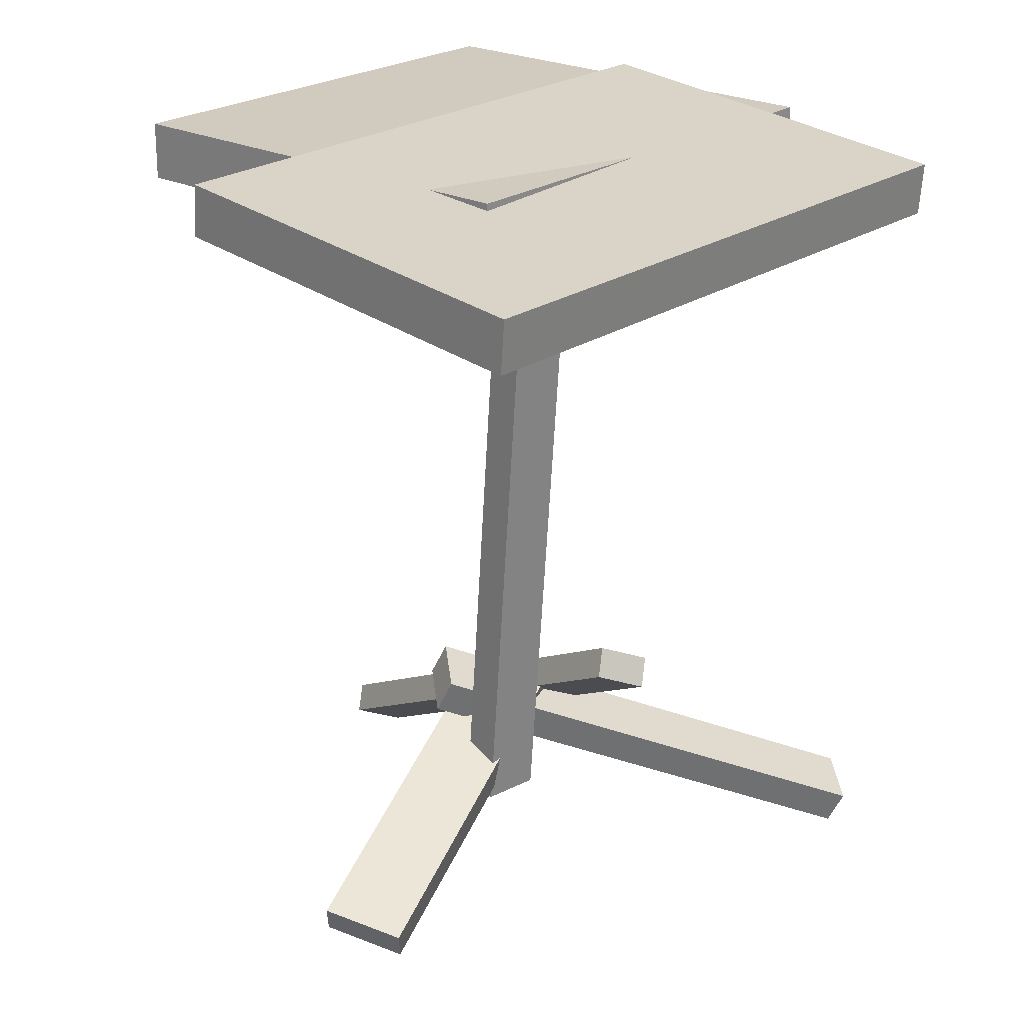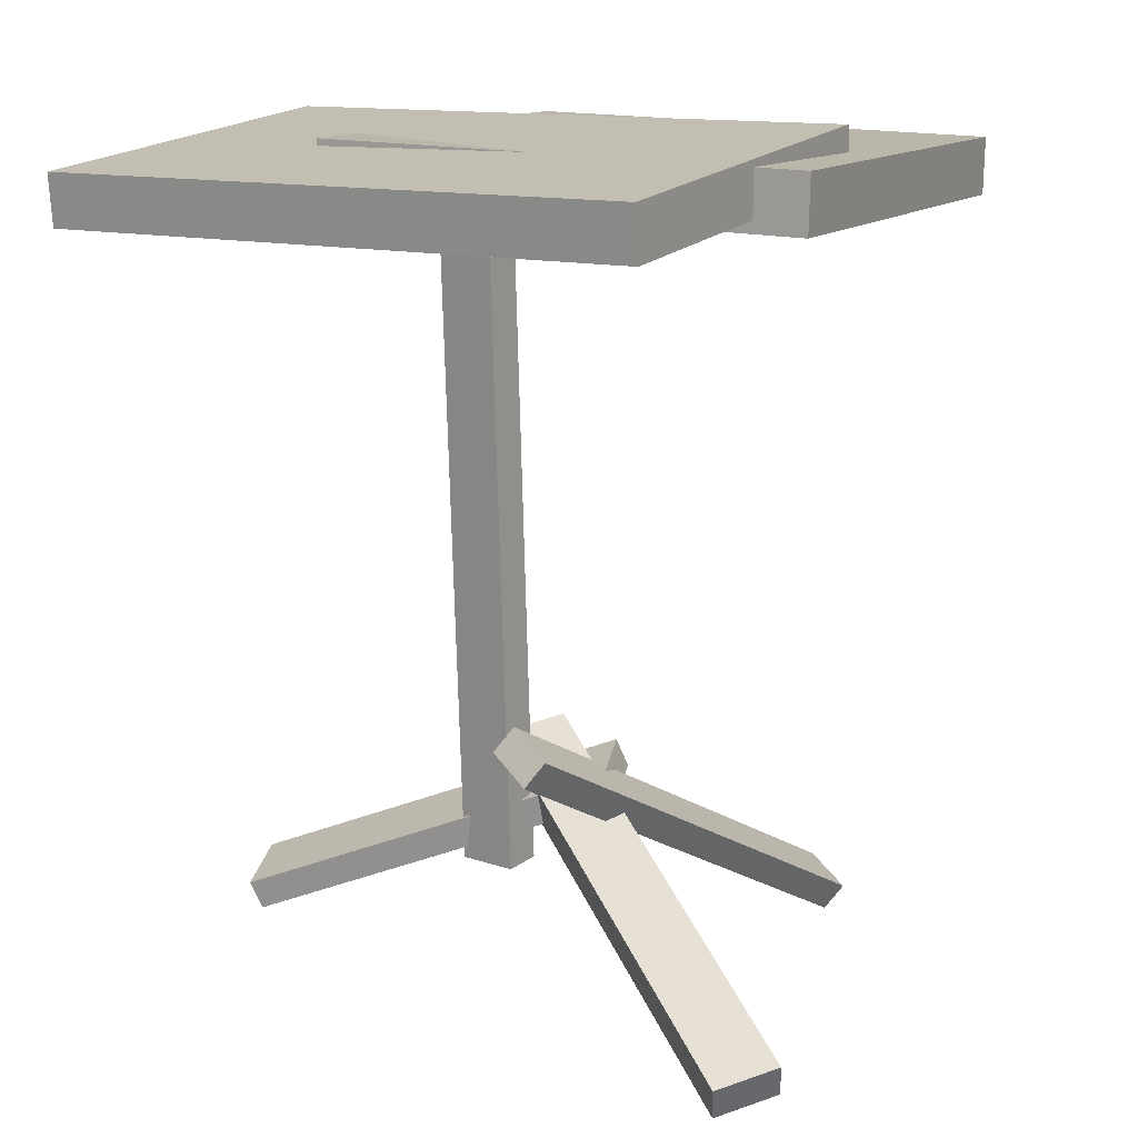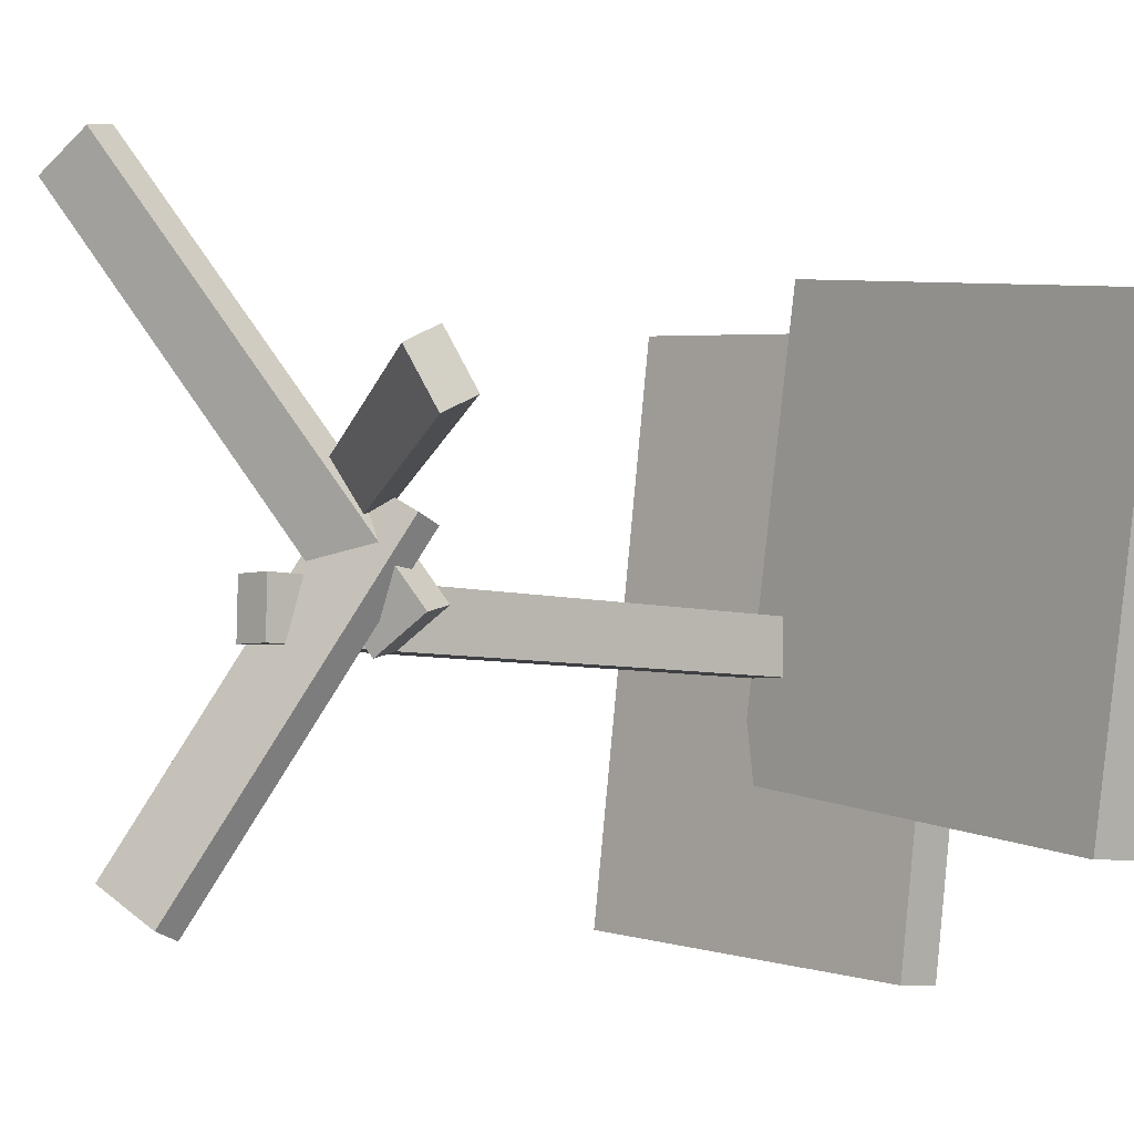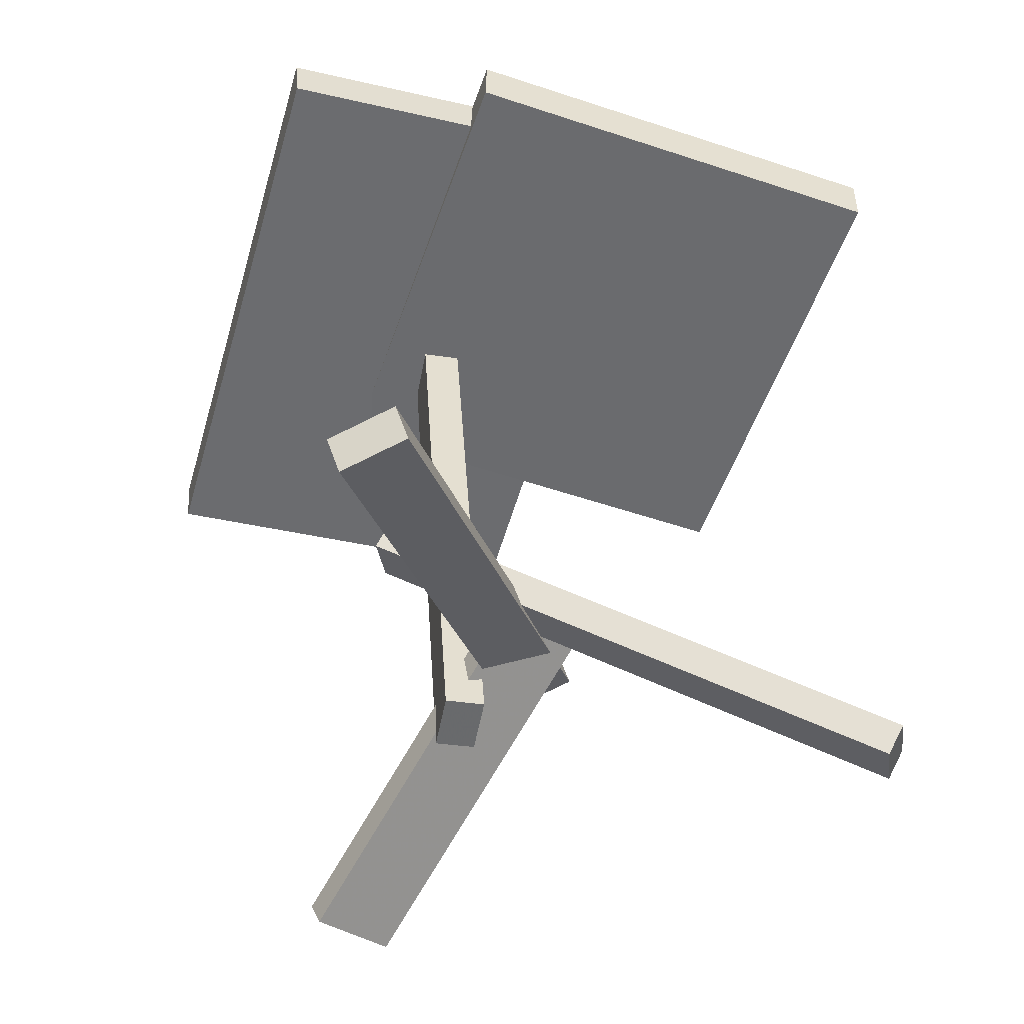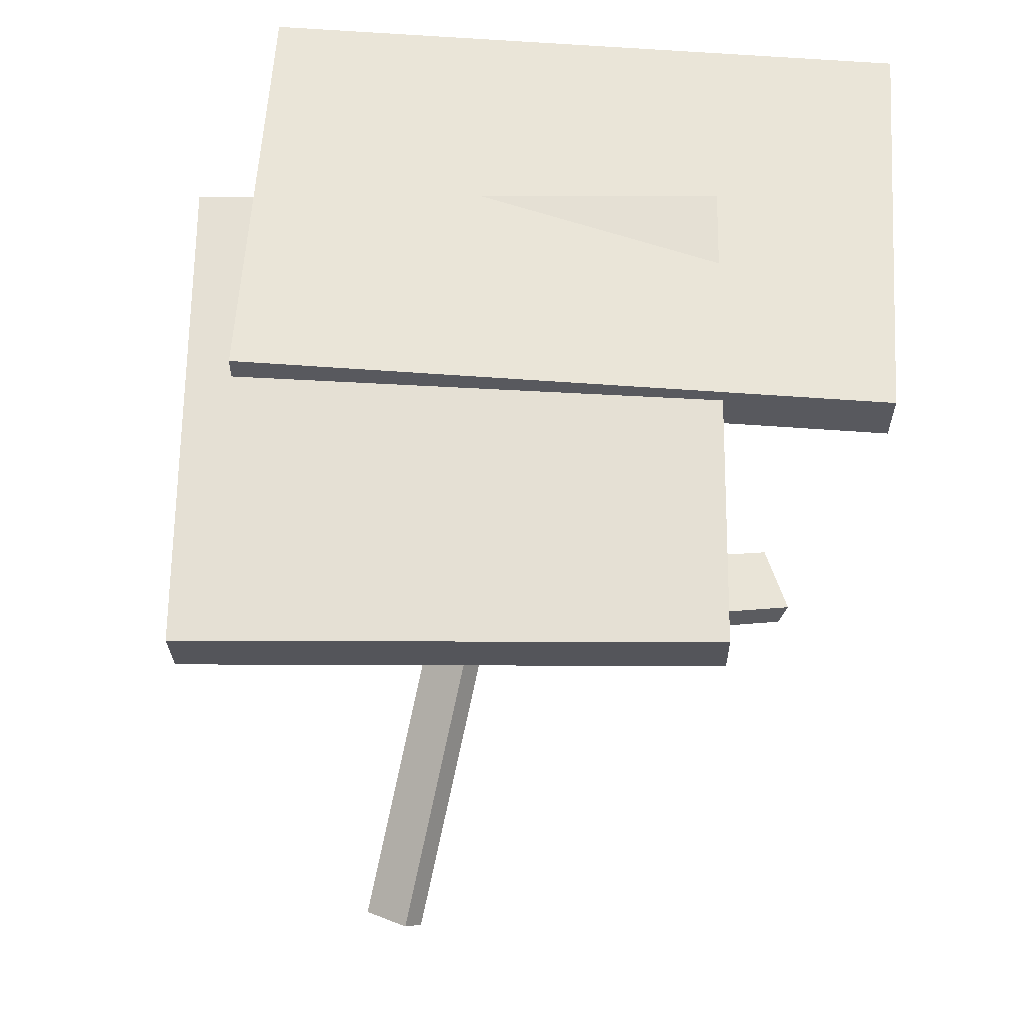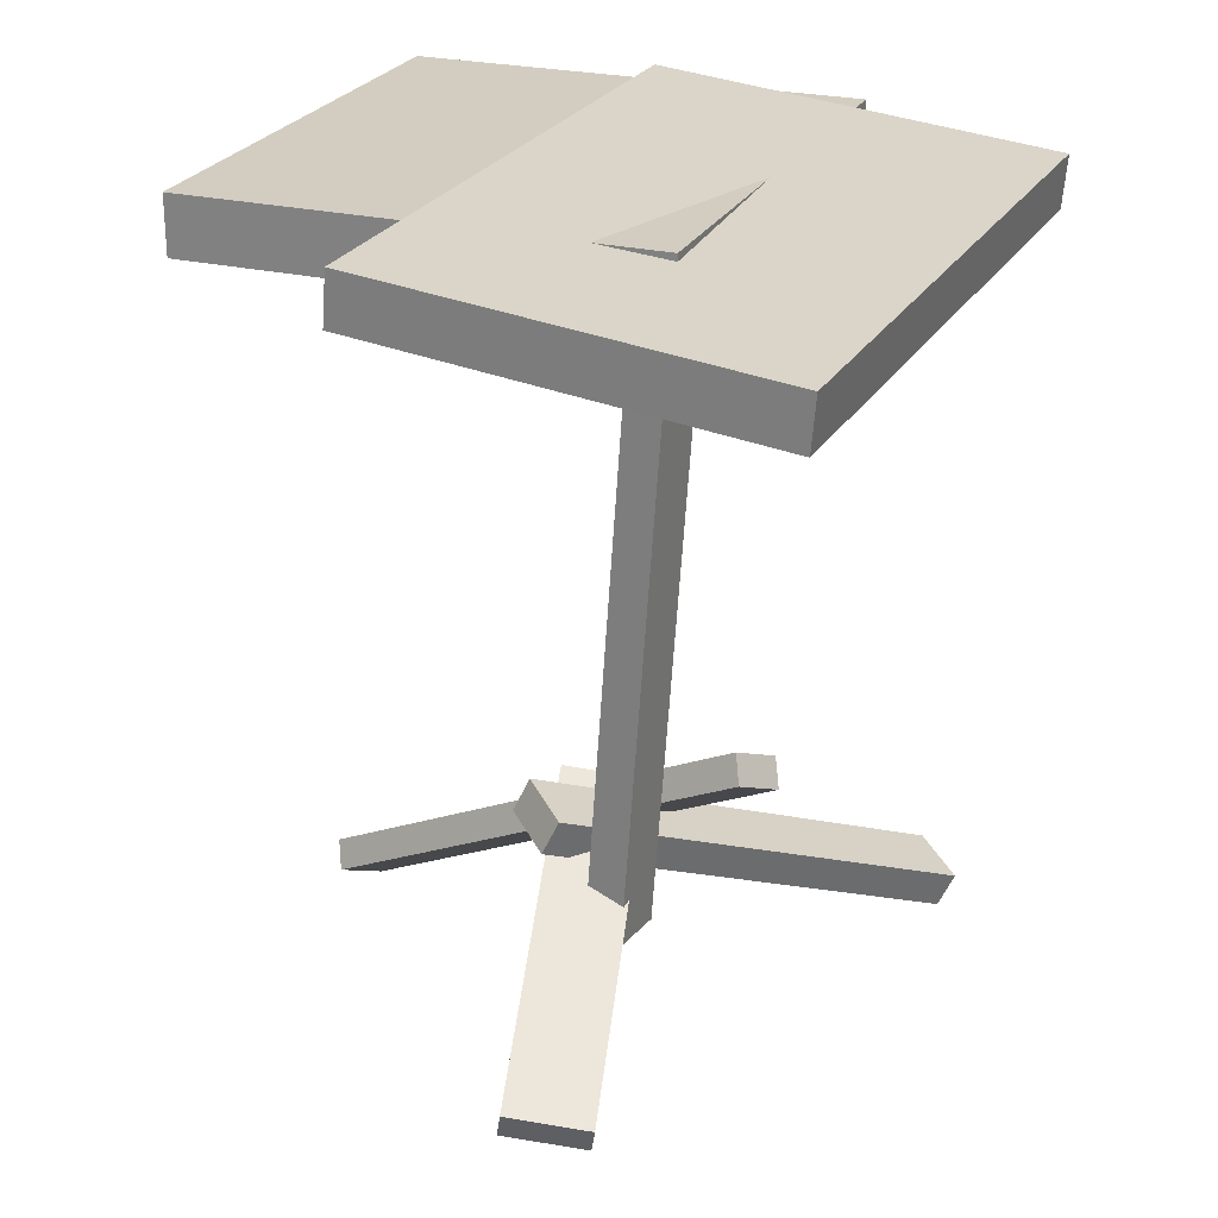
<metadata>
{"format":"obj","ext":"obj","renderer":"f3d","projection":"perspective","resolution":1024,"background":"white","views":[{"elev":24.4,"azim":-128.7,"up":"+Y"},{"elev":13.9,"azim":-51.8,"up":"+Y"},{"elev":-7.4,"azim":50.1,"up":"+Z"},{"elev":-54.2,"azim":-8.3,"up":"+Y"},{"elev":64.5,"azim":101.5,"up":"+Y"},{"elev":26.0,"azim":-147.3,"up":"+Y"}]}
</metadata>
<code>
v 0.1872 0.2584 -0.1758
v 0.2558 0.252 0.1808
v -0.1424 0.262 -0.1123
v -0.07379 0.2557 0.2442
v 0.1878 0.3005 -0.1751
v 0.2564 0.2941 0.1814
v -0.1418 0.3041 -0.1116
v -0.0732 0.2978 0.2449
f 1.0 7.0 5.0
f 1.0 3.0 7.0
f 1.0 4.0 3.0
f 1.0 2.0 4.0
f 3.0 8.0 7.0
f 3.0 4.0 8.0
f 5.0 7.0 8.0
f 5.0 8.0 6.0
f 1.0 5.0 6.0
f 1.0 6.0 2.0
f 2.0 6.0 8.0
f 2.0 8.0 4.0
v -0.03696 -0.2209 -0.05195
v -0.06536 -0.2227 -0.05077
v -0.06621 0.2321 -0.0435
v -0.09461 0.2302 -0.04232
v -0.03515 -0.2215 -0.009457
v -0.06355 -0.2234 -0.008281
v -0.0644 0.2314 -0.001006
v -0.0928 0.2295 0.0001713
f 9.0 15.0 13.0
f 9.0 11.0 15.0
f 9.0 12.0 11.0
f 9.0 10.0 12.0
f 11.0 16.0 15.0
f 11.0 12.0 16.0
f 13.0 15.0 16.0
f 13.0 16.0 14.0
f 9.0 13.0 14.0
f 9.0 14.0 10.0
f 10.0 14.0 16.0
f 10.0 16.0 12.0
v 0.003285 0.2734 -0.2558
v 0.06305 0.2775 0.1874
v -0.2881 0.2484 -0.2163
v -0.2283 0.2525 0.2269
v 3.455e-05 0.3114 -0.2557
v 0.0598 0.3155 0.1875
v -0.2913 0.2864 -0.2162
v -0.2316 0.2905 0.227
f 17.0 23.0 21.0
f 17.0 19.0 23.0
f 17.0 20.0 19.0
f 17.0 18.0 20.0
f 19.0 24.0 23.0
f 19.0 20.0 24.0
f 21.0 23.0 24.0
f 21.0 24.0 22.0
f 17.0 21.0 22.0
f 17.0 22.0 18.0
f 18.0 22.0 24.0
f 18.0 24.0 20.0
v -0.1622 -0.3094 0.2424
v -0.1214 -0.3 0.2678
v -0.1722 -0.2848 0.2492
v -0.1314 -0.2753 0.2746
v -0.007745 -0.1633 -0.06014
v 0.03308 -0.1539 -0.03472
v -0.01769 -0.1387 -0.05332
v 0.02313 -0.1292 -0.02791
f 25.0 31.0 29.0
f 25.0 27.0 31.0
f 25.0 28.0 27.0
f 25.0 26.0 28.0
f 27.0 32.0 31.0
f 27.0 28.0 32.0
f 29.0 31.0 32.0
f 29.0 32.0 30.0
f 25.0 29.0 30.0
f 25.0 30.0 26.0
f 26.0 30.0 32.0
f 26.0 32.0 28.0
v 0.02816 -0.1416 0.01832
v 0.03467 -0.1622 0.02402
v -0.08737 -0.2461 -0.2277
v -0.08086 -0.2667 -0.222
v -0.0251 -0.1504 0.04709
v -0.01858 -0.1711 0.0528
v -0.1406 -0.255 -0.1989
v -0.1341 -0.2756 -0.1932
f 33.0 39.0 37.0
f 33.0 35.0 39.0
f 33.0 36.0 35.0
f 33.0 34.0 36.0
f 35.0 40.0 39.0
f 35.0 36.0 40.0
f 37.0 39.0 40.0
f 37.0 40.0 38.0
f 33.0 37.0 38.0
f 33.0 38.0 34.0
f 34.0 38.0 40.0
f 34.0 40.0 36.0
v -0.1166 -0.1136 0.06654
v -0.106 -0.09709 0.03011
v -0.1259 -0.1321 0.05545
v -0.1154 -0.1156 0.01902
v 0.2434 -0.3054 0.08404
v 0.254 -0.2889 0.0476
v 0.2341 -0.324 0.07294
v 0.2446 -0.3075 0.03651
f 41.0 47.0 45.0
f 41.0 43.0 47.0
f 41.0 44.0 43.0
f 41.0 42.0 44.0
f 43.0 48.0 47.0
f 43.0 44.0 48.0
f 45.0 47.0 48.0
f 45.0 48.0 46.0
f 41.0 45.0 46.0
f 41.0 46.0 42.0
f 42.0 46.0 48.0
f 42.0 48.0 44.0

</code>
